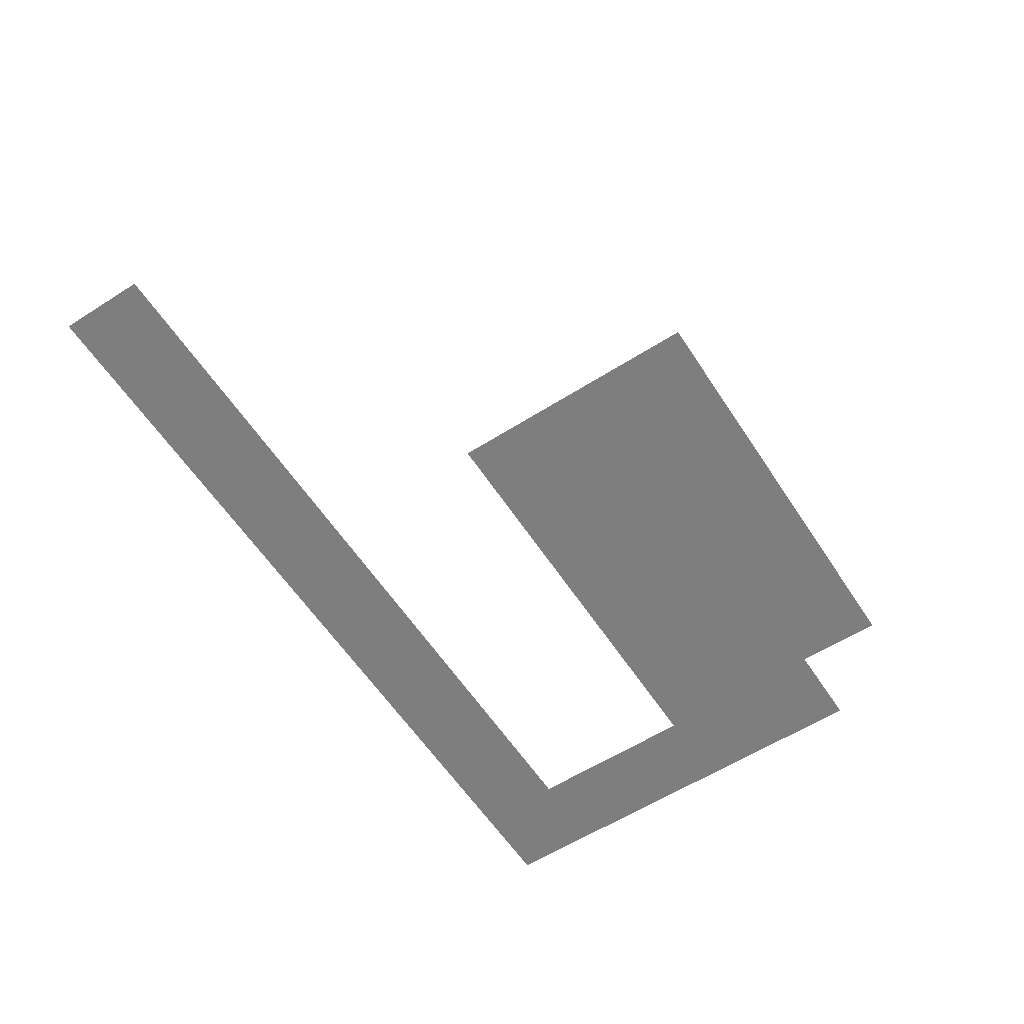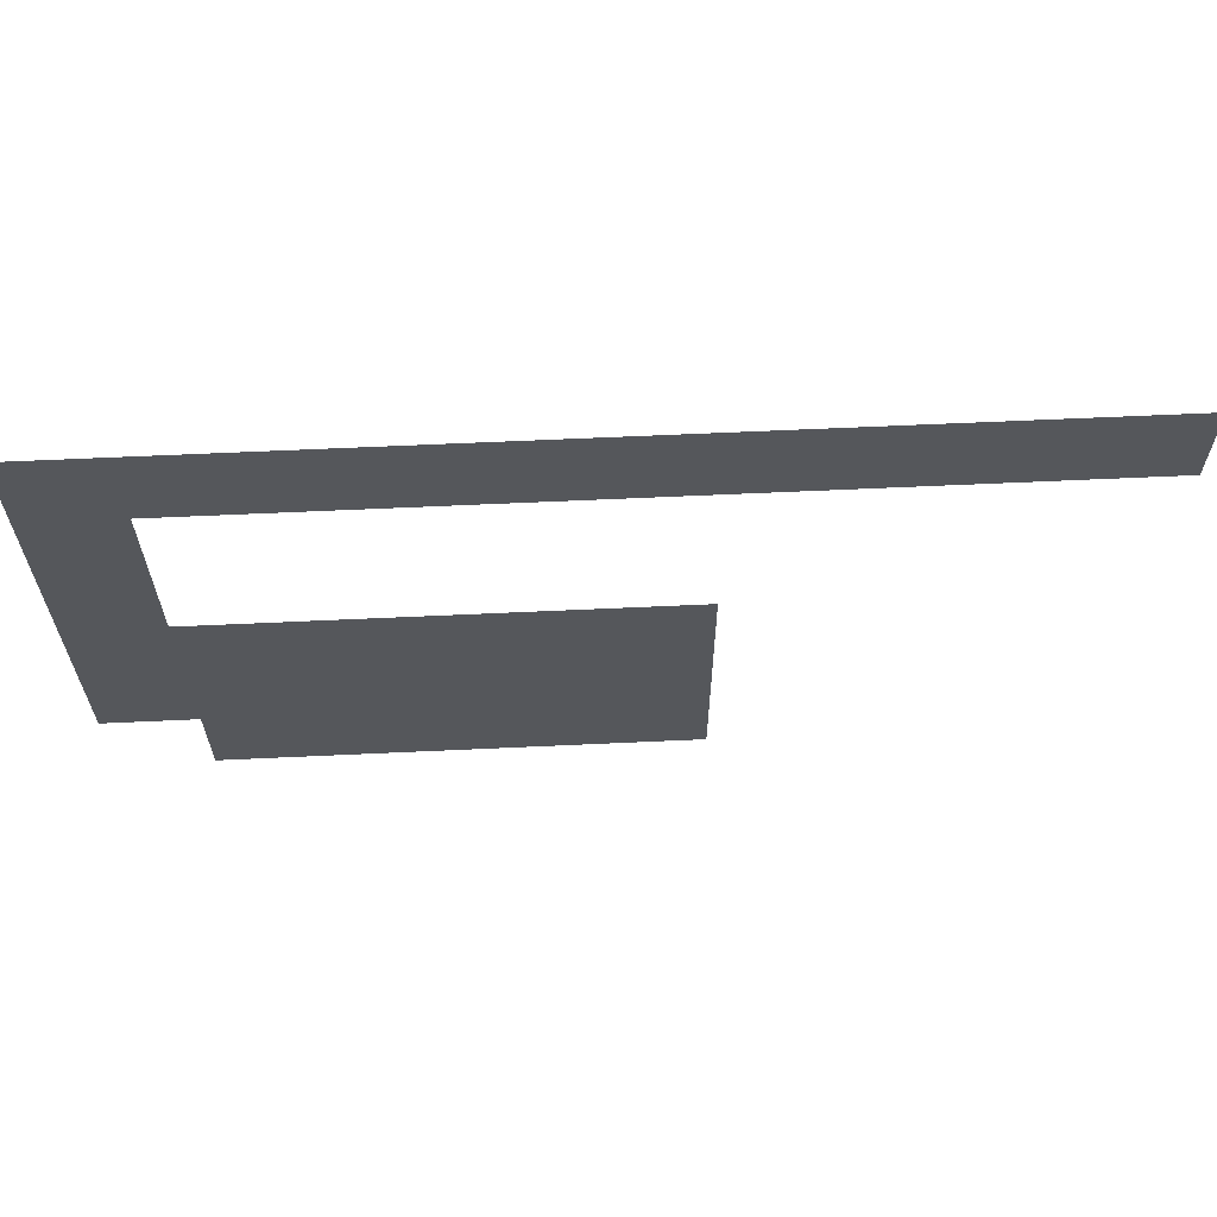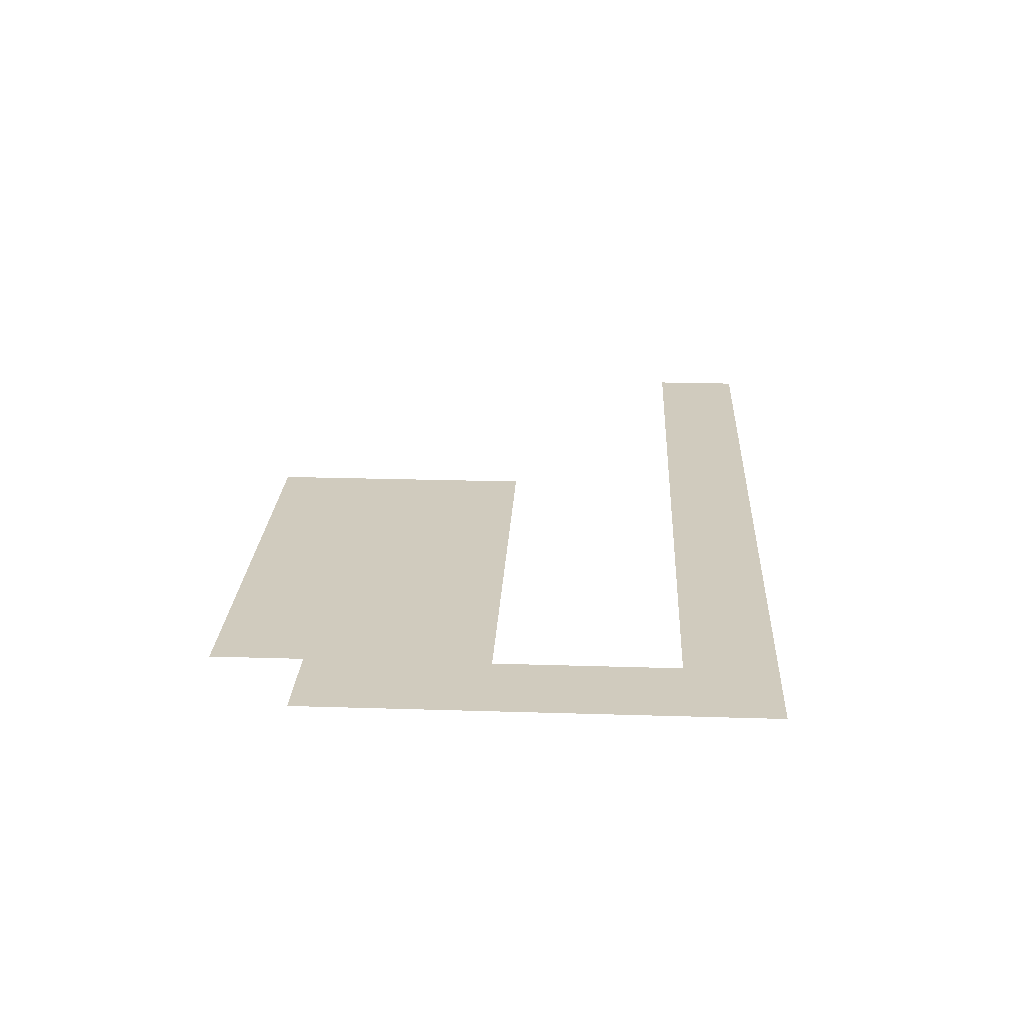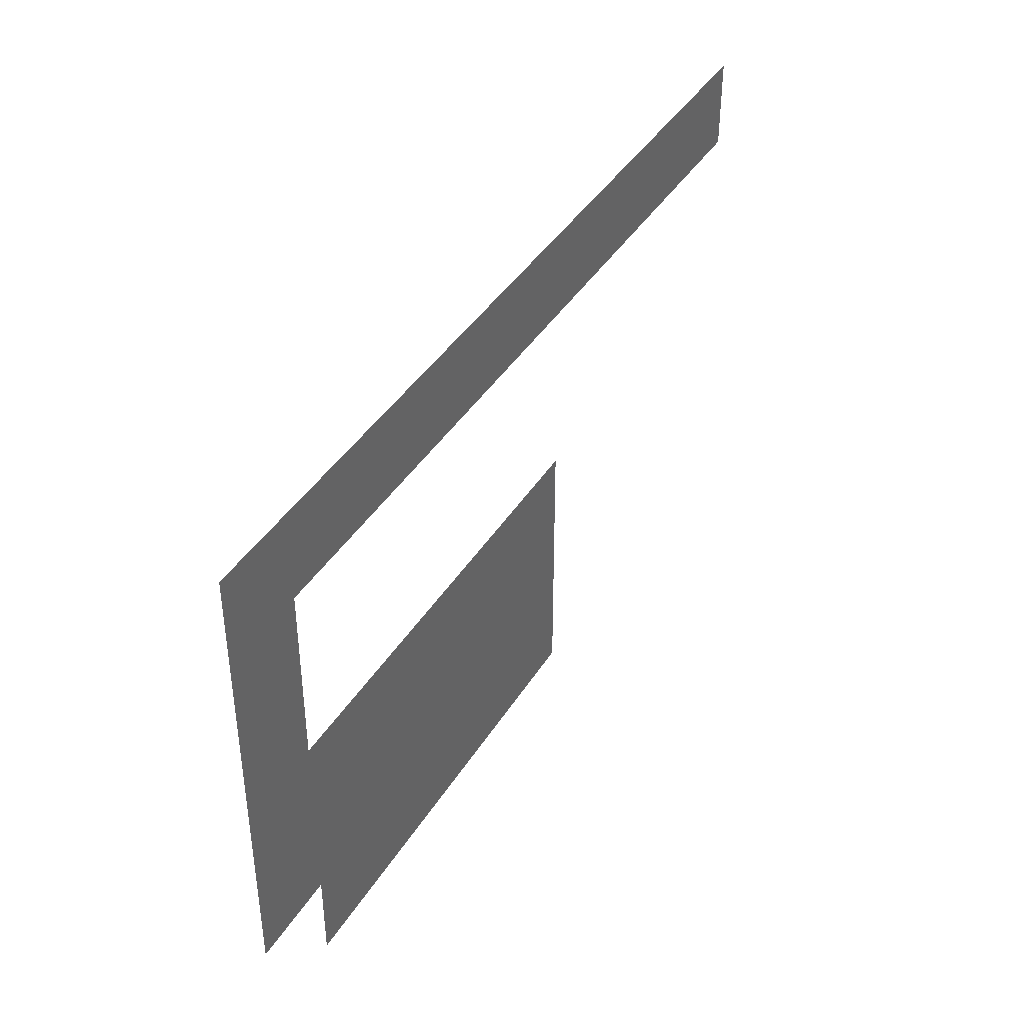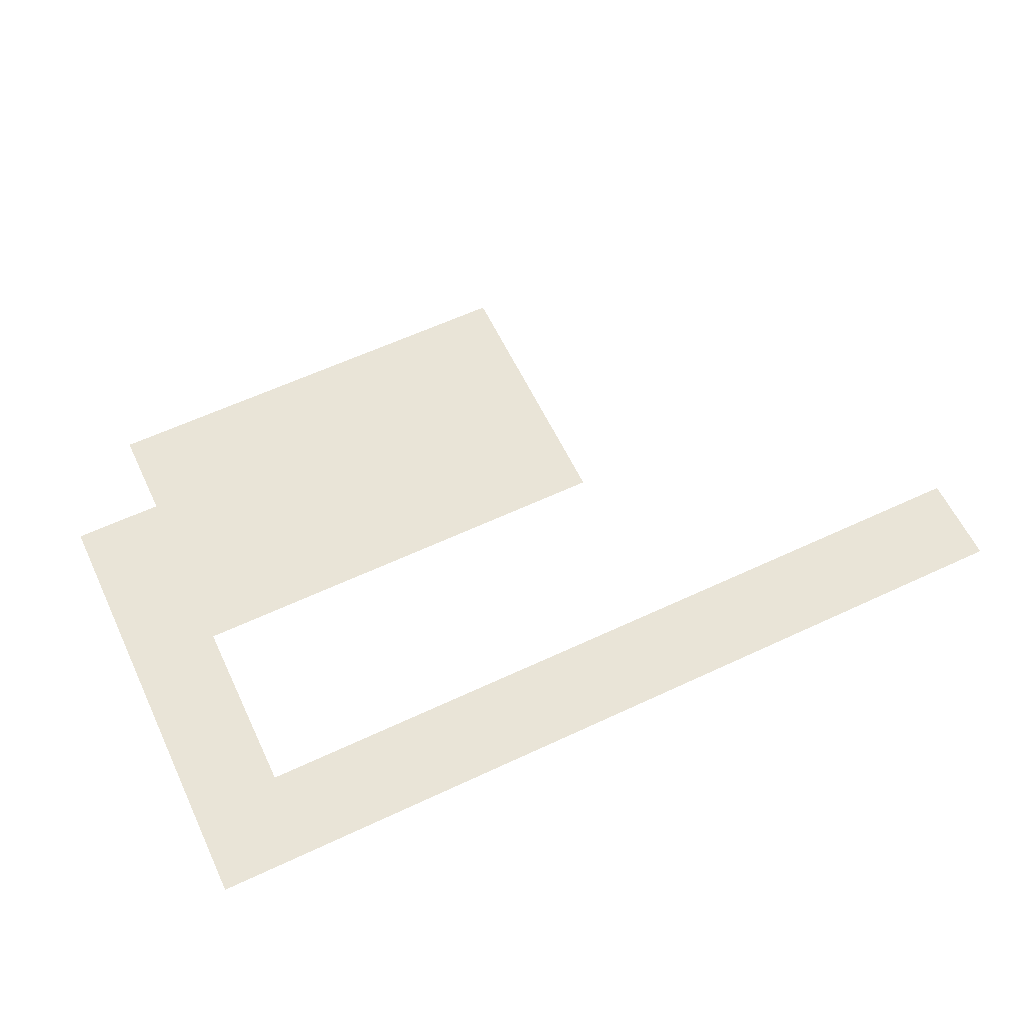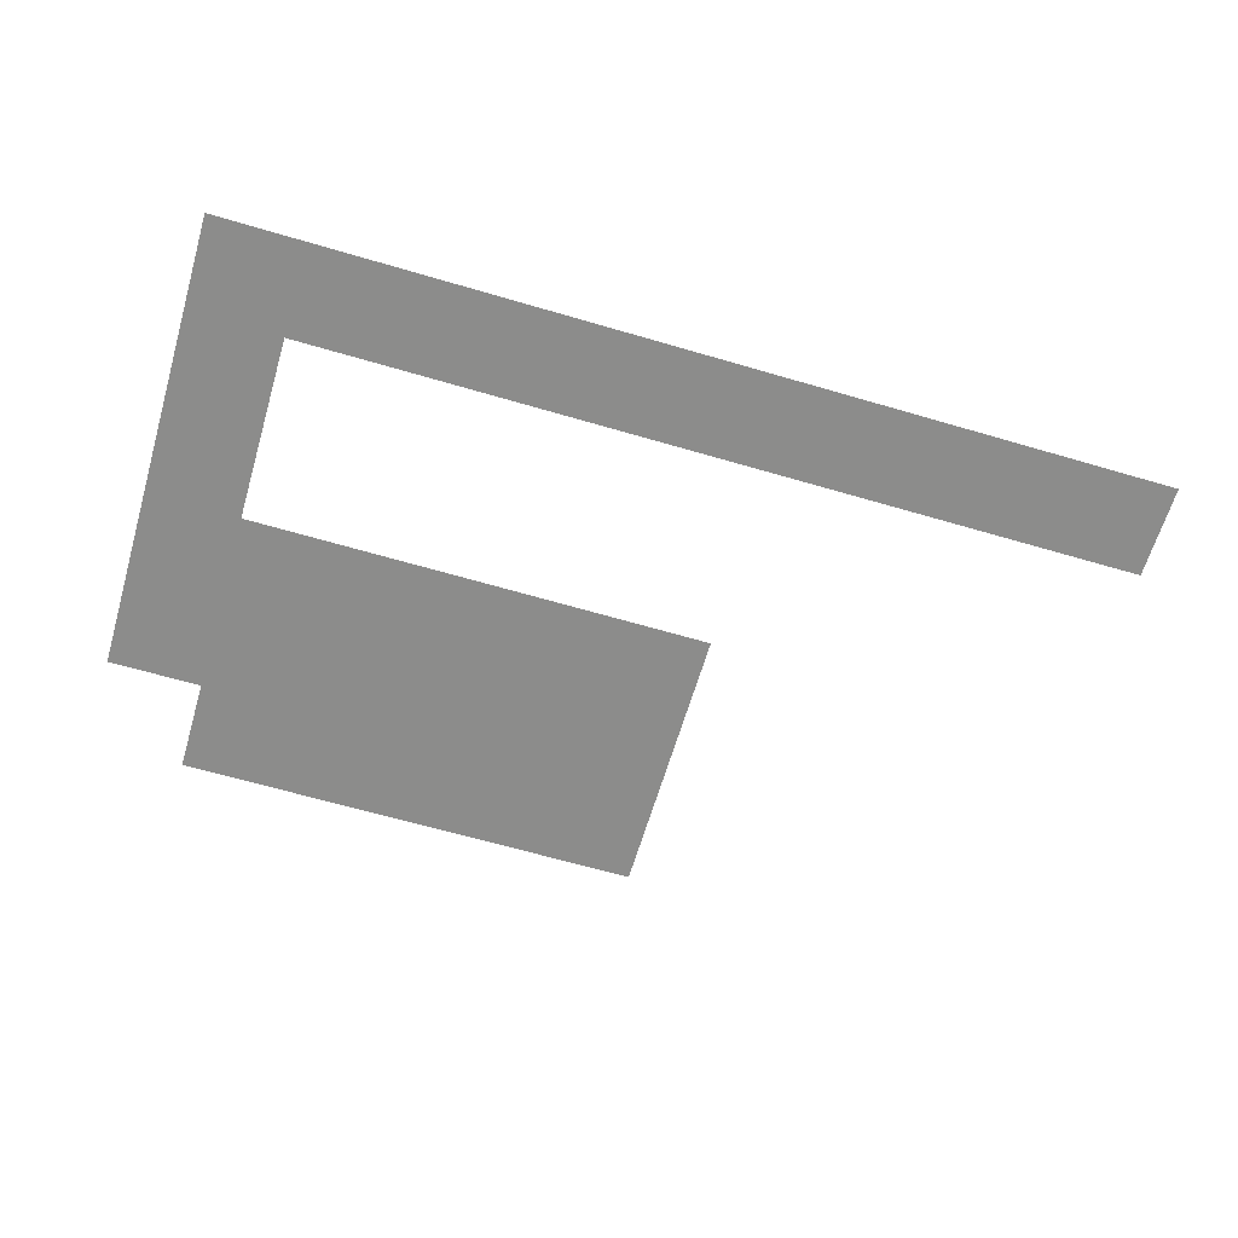
<metadata>
{"format":"obj","ext":"obj","renderer":"f3d","projection":"perspective","resolution":1024,"background":"white","views":[{"elev":-59.4,"azim":-56.9,"up":"+Z"},{"elev":62.7,"azim":177.3,"up":"+Y"},{"elev":23.5,"azim":93.0,"up":"+Z"},{"elev":40.8,"azim":119.1,"up":"+Y"},{"elev":60.8,"azim":154.5,"up":"+Z"},{"elev":-64.1,"azim":163.5,"up":"+Z"}]}
</metadata>
<code>
v -80 -176 0
v -96 -176 0
v -96 -160 0
v -80 -160 0
v -96 -176 0
v -112 -176 0
v -112 -160 0
v -96 -160 0
v -112 -176 0
v -128 -176 0
v -128 -160 0
v -112 -160 0
v -128 -176 0
v -144 -176 0
v -144 -160 0
v -128 -160 0
v -144 -176 0
v -160 -176 0
v -160 -160 0
v -144 -160 0
v -160 -176 0
v -176 -176 0
v -176 -160 0
v -160 -160 0
v -176 -176 0
v -192 -176 0
v -192 -160 0
v -176 -160 0
v -192 -176 0
v -208 -176 0
v -208 -160 0
v -192 -160 0
v -208 -176 0
v -224 -176 0
v -224 -160 0
v -208 -160 0
v -224 -176 0
v -240 -176 0
v -240 -160 0
v -224 -160 0
v -80 -192 0
v -96 -192 0
v -96 -176 0
v -80 -176 0
v -80 -208 0
v -96 -208 0
v -96 -192 0
v -80 -192 0
v -80 -224 0
v -96 -224 0
v -96 -208 0
v -80 -208 0
v -96 -224 0
v -112 -224 0
v -112 -208 0
v -96 -208 0
v -112 -224 0
v -128 -224 0
v -128 -208 0
v -112 -208 0
v -128 -224 0
v -144 -224 0
v -144 -208 0
v -128 -208 0
v -144 -224 0
v -160 -224 0
v -160 -208 0
v -144 -208 0
v -160 -224 0
v -176 -224 0
v -176 -208 0
v -160 -208 0
v -80 -240 0
v -96 -240 0
v -96 -224 0
v -80 -224 0
v -96 -240 0
v -112 -240 0
v -112 -224 0
v -96 -224 0
v -112 -240 0
v -128 -240 0
v -128 -224 0
v -112 -224 0
v -128 -240 0
v -144 -240 0
v -144 -224 0
v -128 -224 0
v -144 -240 0
v -160 -240 0
v -160 -224 0
v -144 -224 0
v -160 -240 0
v -176 -240 0
v -176 -224 0
v -160 -224 0
v -96 -256 0
v -112 -256 0
v -112 -240 0
v -96 -240 0
v -112 -256 0
v -128 -256 0
v -128 -240 0
v -112 -240 0
v -128 -256 0
v -144 -256 0
v -144 -240 0
v -128 -240 0
v -144 -256 0
v -160 -256 0
v -160 -240 0
v -144 -240 0
v -160 -256 0
v -176 -256 0
v -176 -240 0
v -160 -240 0
g Map1_mesh_0264
f 1 2 3 4
f 5 6 7 8
f 9 10 11 12
f 13 14 15 16
f 17 18 19 20
f 21 22 23 24
f 25 26 27 28
f 29 30 31 32
f 33 34 35 36
f 37 38 39 40
f 41 42 43 44
f 45 46 47 48
f 49 50 51 52
f 53 54 55 56
f 57 58 59 60
f 61 62 63 64
f 65 66 67 68
f 69 70 71 72
f 73 74 75 76
f 77 78 79 80
f 81 82 83 84
f 85 86 87 88
f 89 90 91 92
f 93 94 95 96
f 97 98 99 100
f 101 102 103 104
f 105 106 107 108
f 109 110 111 112
f 113 114 115 116

</code>
